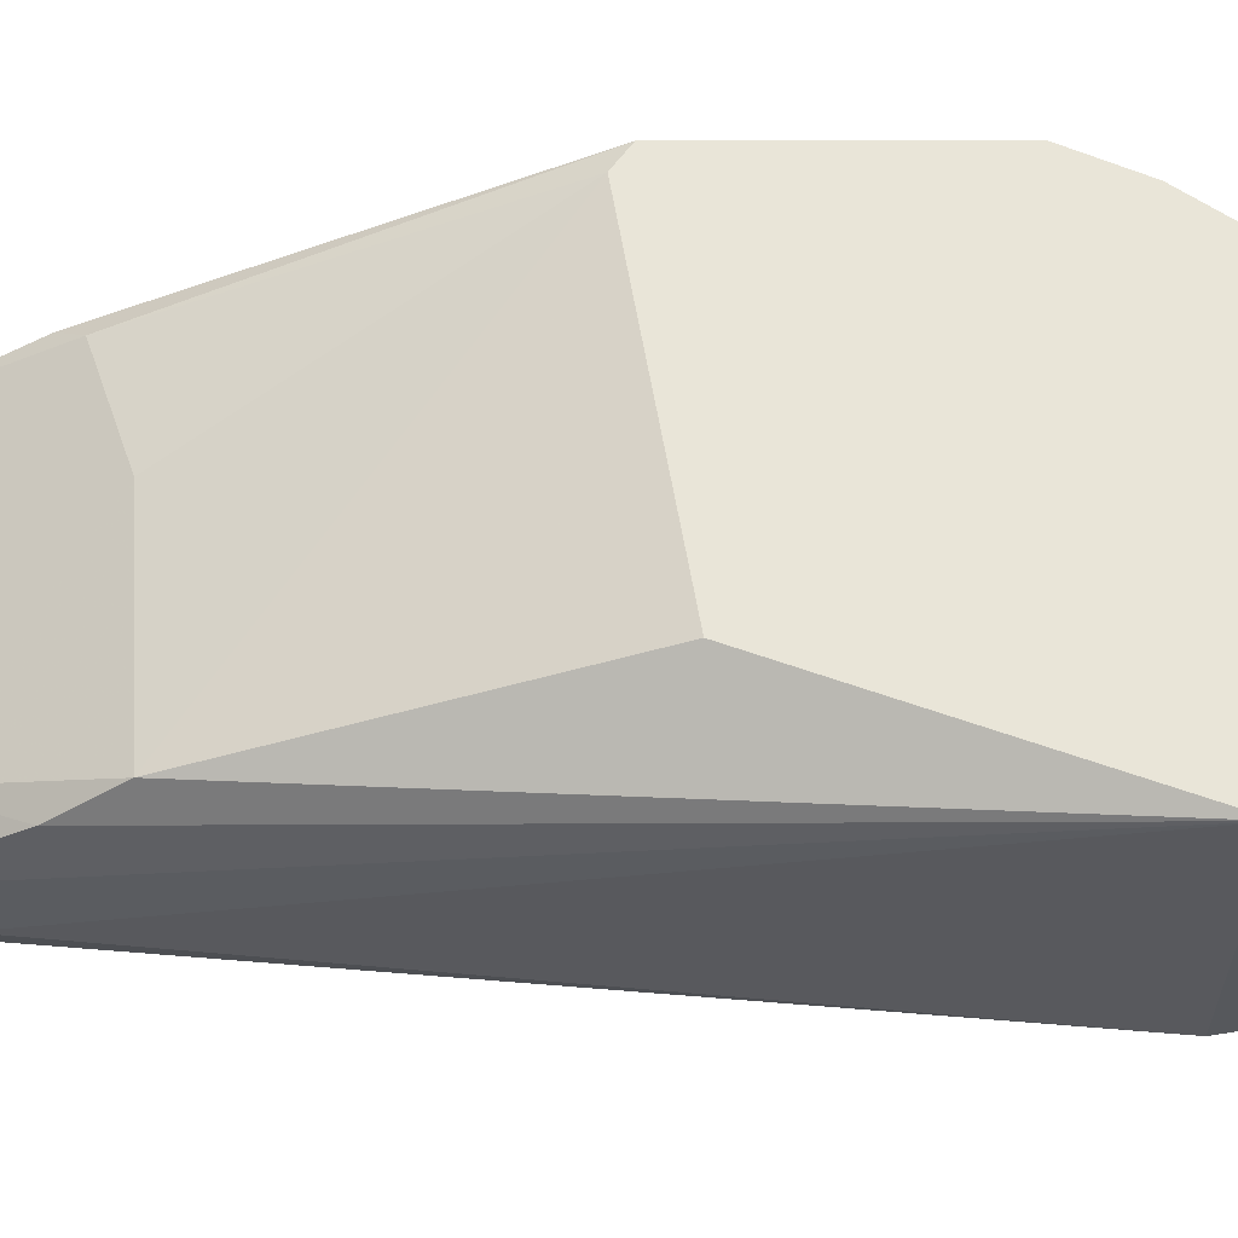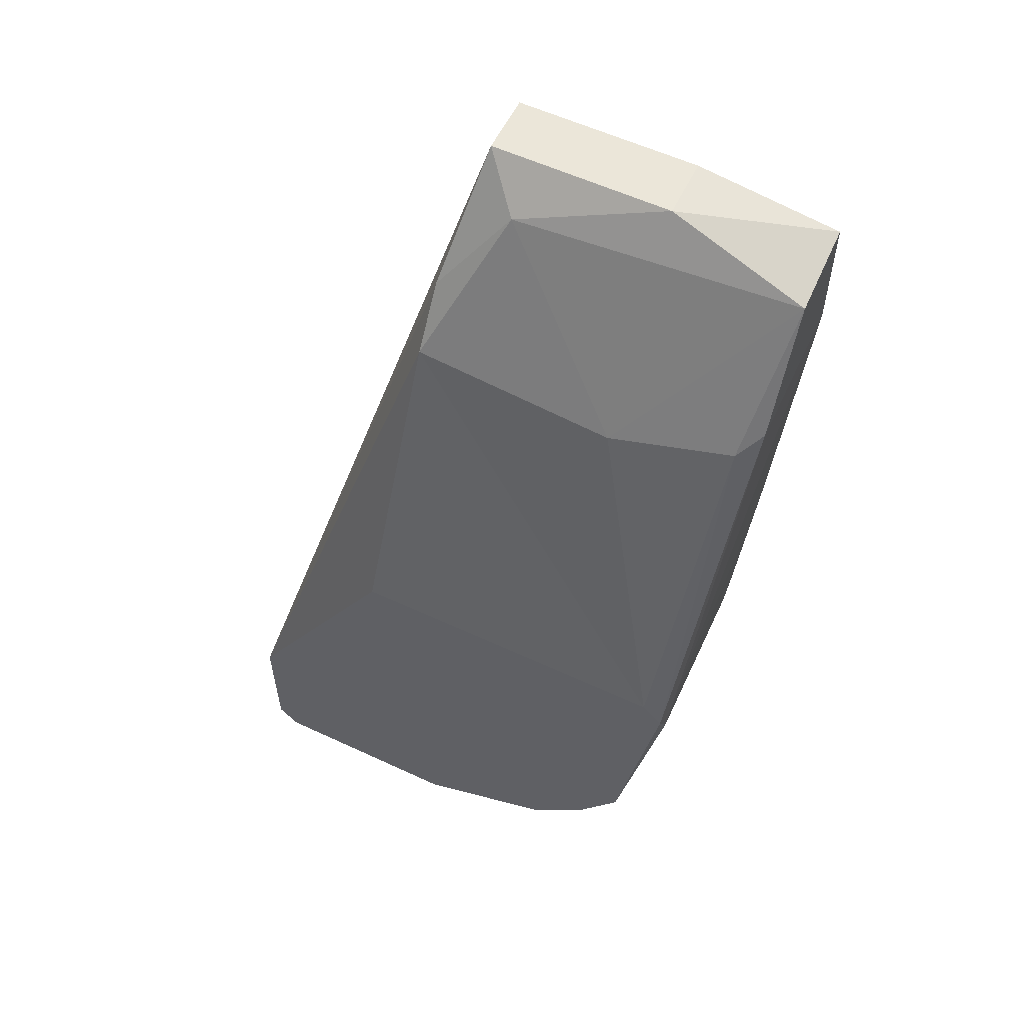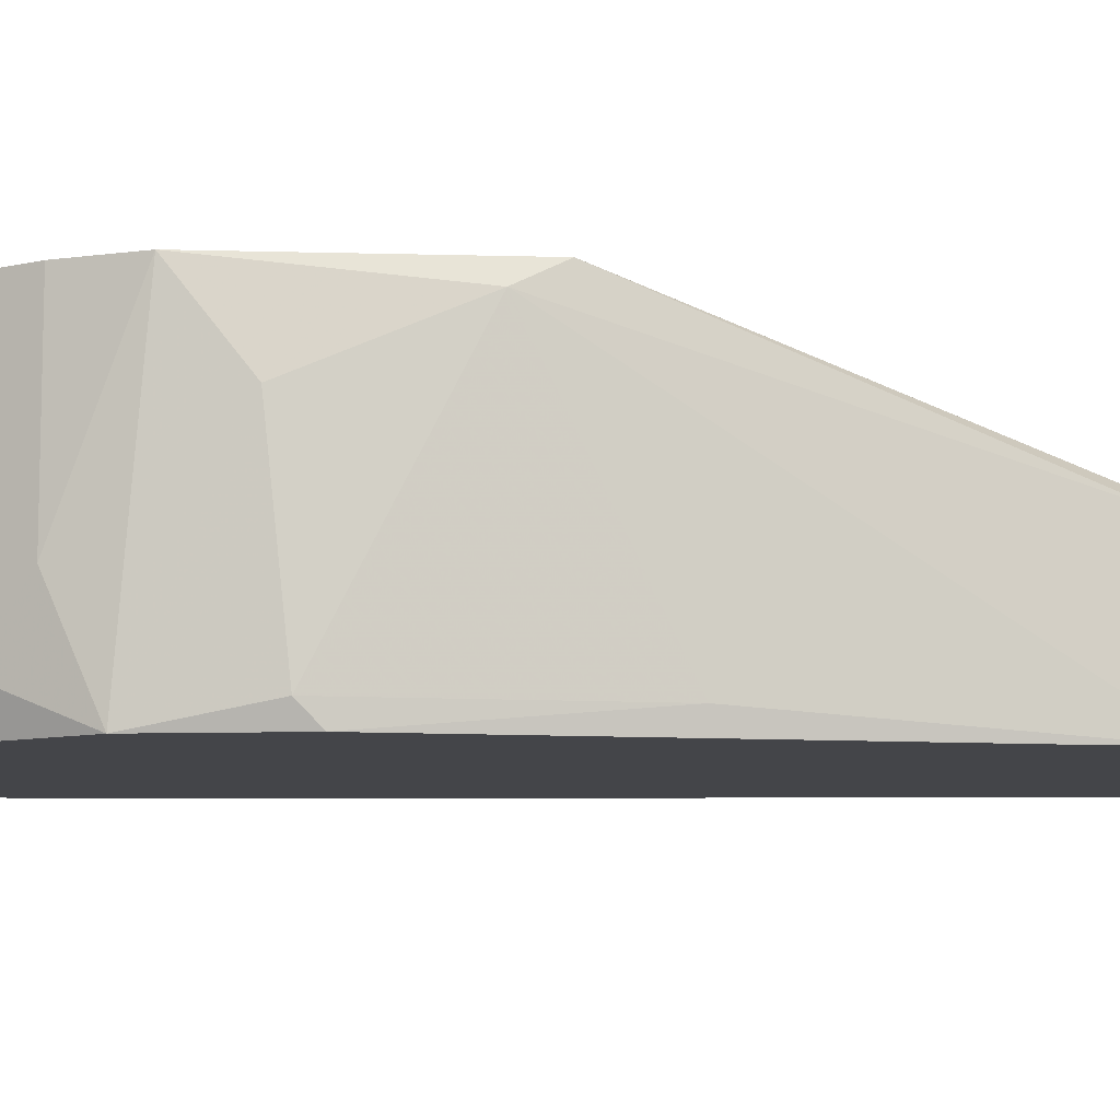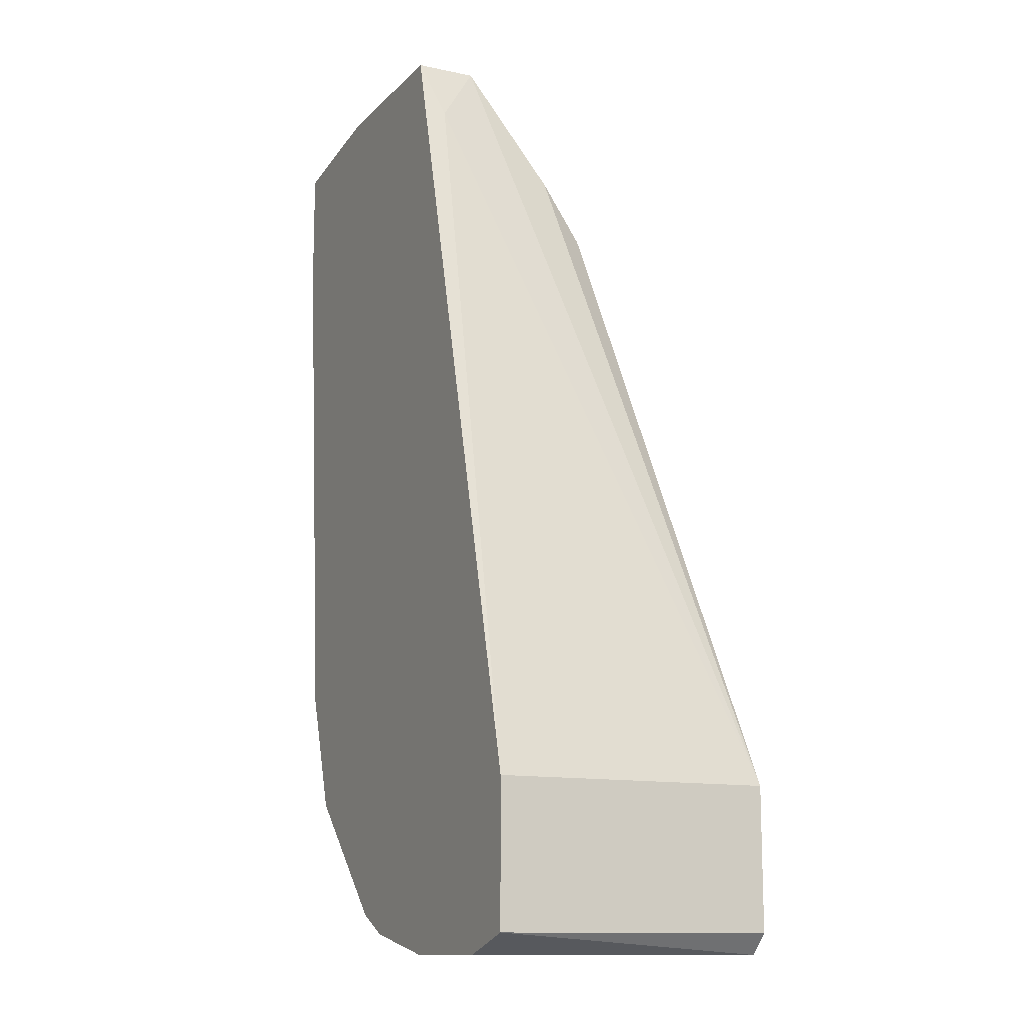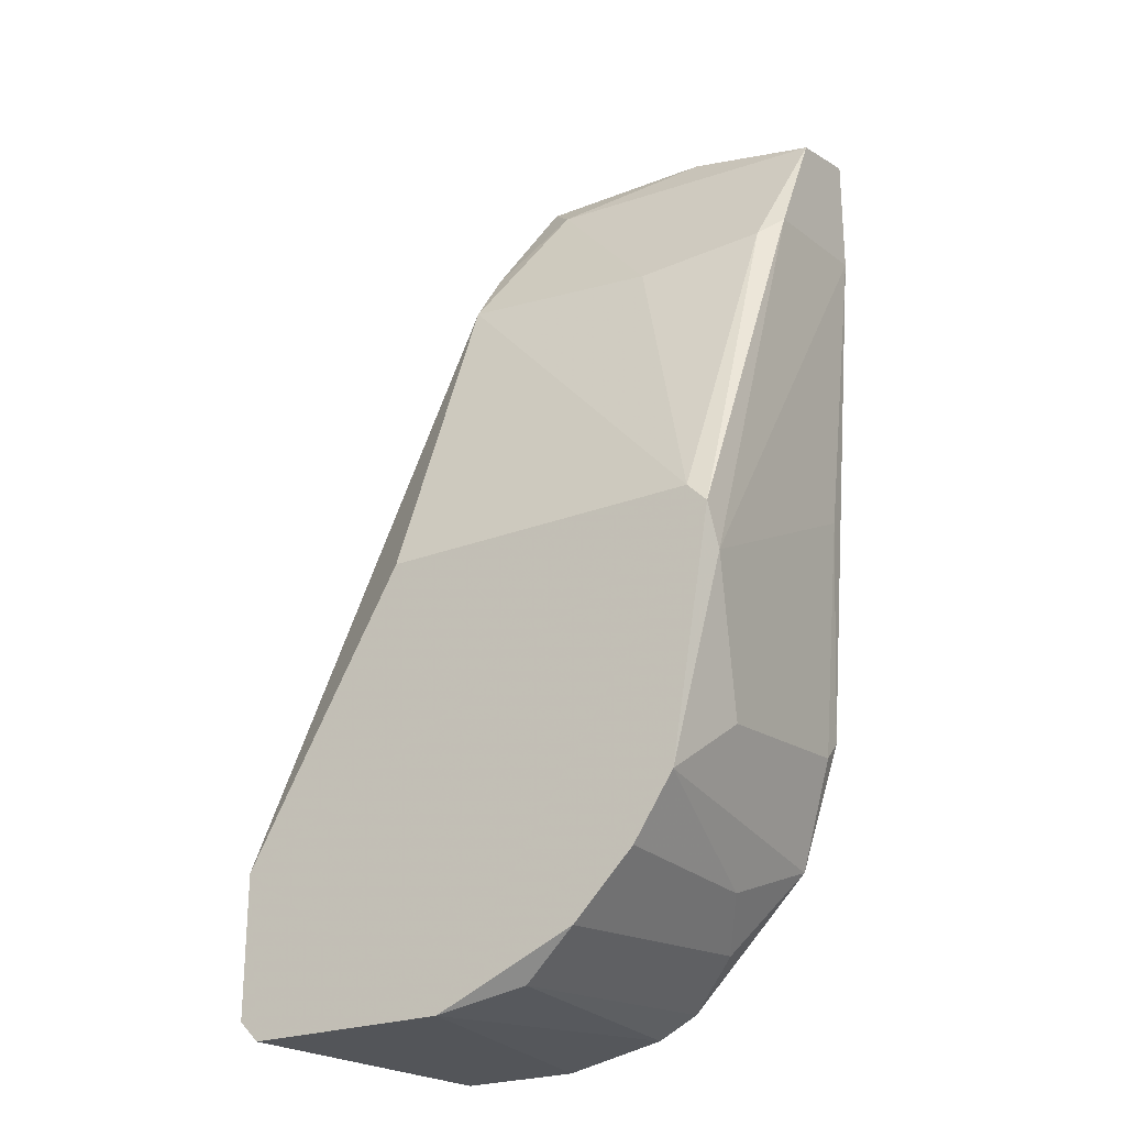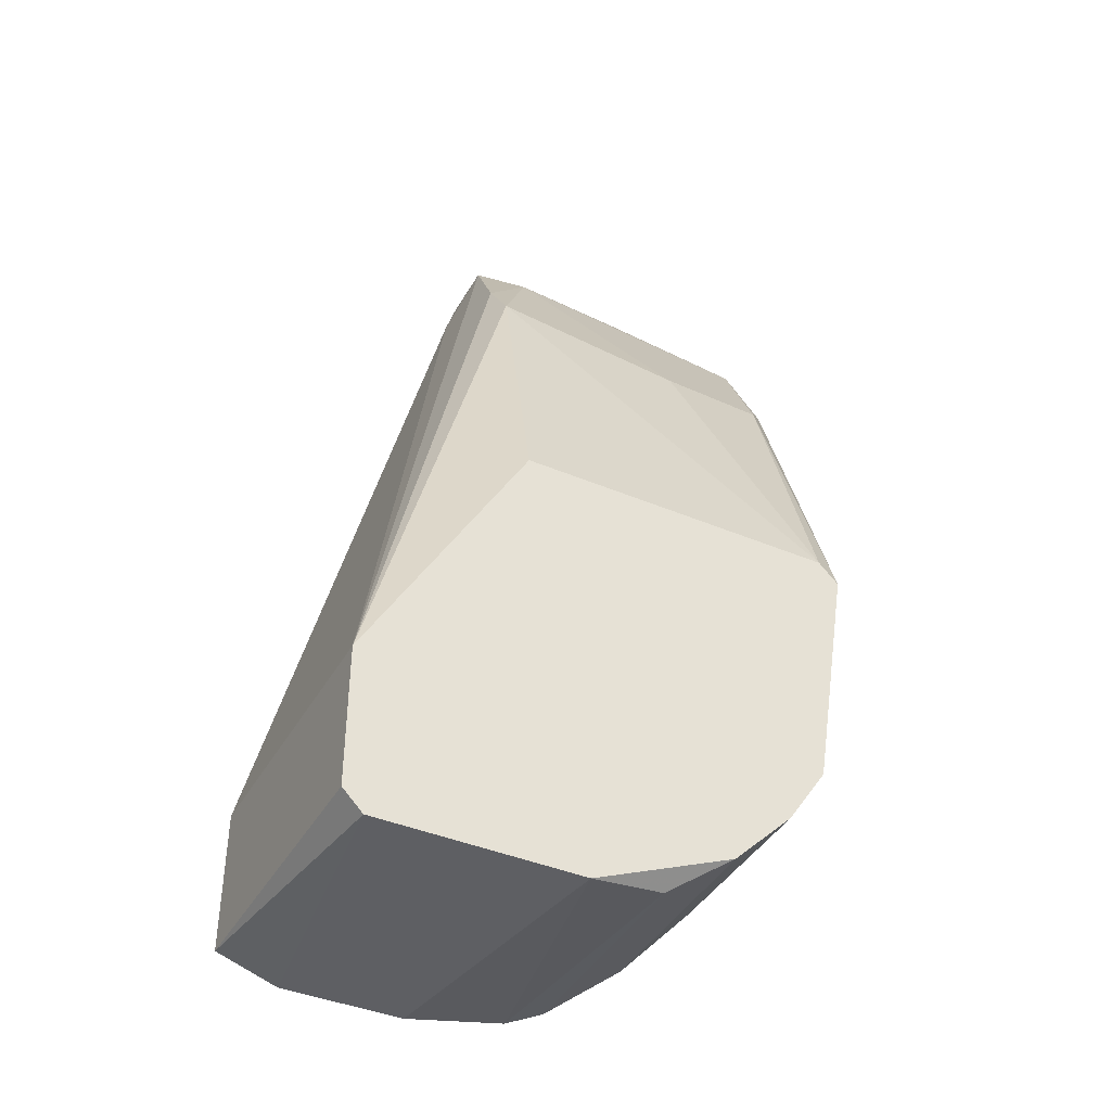
<metadata>
{"format":"obj","ext":"obj","renderer":"f3d","projection":"perspective","resolution":1024,"background":"white","views":[{"elev":59.7,"azim":80.5,"up":"+Y"},{"elev":57.6,"azim":-154.2,"up":"+Z"},{"elev":-9.1,"azim":-103.7,"up":"+Y"},{"elev":-12.5,"azim":63.7,"up":"+Z"},{"elev":-24.1,"azim":-147.3,"up":"+Z"},{"elev":-41.0,"azim":152.7,"up":"+Z"}]}
</metadata>
<code>
v -0.03305 -0.002672 0.01745
v -0.03305 -0.005503 0.02311
v -0.03305 -0.009278 0.01839
v -0.03305 -0.009278 0.02405
v -0.009464 0.003934 -0.01935
v -0.01796 -0.006446 0.025
v -0.01796 -0.009278 0.025
v -0.01607 0.003934 0.001408
v -0.02173 -0.009278 -0.0184
v -0.03022 0.003934 -0.01085
v -0.0189 0.003934 -0.01935
v -0.02833 -0.004559 -0.01368
v -0.02833 0.003934 -0.01368
v -0.01701 -0.002672 0.01933
v -0.01701 -0.000785 0.0165
v -0.01701 -0.008334 0.02216
v -0.01701 -0.009278 -0.01935
v -0.02267 0.00299 -0.0184
v -0.03116 0.000159 -0.008024
v -0.03116 -0.008334 -0.007082
v -0.03116 0.003934 0.001408
v -0.03116 -0.009278 -0.006136
v -0.01135 -0.009278 -0.01935
v -0.008518 0.003934 -0.0118
v -0.008518 0.003934 -0.0184
v -0.008518 -0.009278 -0.0118
v -0.008518 -0.009278 -0.0184
v -0.01985 -0.004559 0.02311
v -0.0255 0.003934 -0.01651
v -0.02928 -0.009278 -0.0118
v -0.02361 -0.009278 -0.01746
v -0.03211 -0.00173 0.0165
v -0.03211 -0.008334 0.004238
v -0.03211 0.003934 0.000466
v -0.03211 0.00299 -0.001422
v -0.02644 -0.006446 0.025
v -0.02644 -0.007388 -0.01557
v -0.02644 -0.000785 0.01556
v -0.02644 -0.009278 0.025
f 29 37 13
f 34 24 11
f 26 3 9
f 24 26 27
f 26 9 27
f 3 26 7
f 6 36 7
f 9 3 22
f 34 11 10
f 24 34 8
f 15 24 8
f 11 24 5
f 3 7 4
f 36 2 4
f 2 3 4
f 10 11 29
f 9 11 17
f 27 9 17
f 11 5 17
f 9 22 30
f 10 12 30
f 8 34 21
f 15 8 21
f 34 32 21
f 26 24 16
f 24 6 16
f 7 26 16
f 6 7 16
f 34 10 35
f 36 6 28
f 2 36 28
f 24 27 25
f 5 24 25
f 27 5 25
f 30 12 37
f 5 27 23
f 27 17 23
f 17 5 23
f 11 9 18
f 29 11 18
f 32 2 38
f 15 21 38
f 21 32 38
f 28 15 38
f 2 28 38
f 10 30 19
f 35 10 19
f 3 2 1
f 32 34 1
f 2 32 1
f 35 3 1
f 34 35 1
f 6 24 14
f 24 15 14
f 28 6 14
f 15 28 14
f 22 3 33
f 3 35 33
f 33 35 20
f 30 22 20
f 19 30 20
f 35 19 20
f 22 33 20
f 9 30 31
f 37 29 31
f 30 37 31
f 18 9 31
f 29 18 31
f 7 36 39
f 4 7 39
f 36 4 39
f 12 10 13
f 10 29 13
f 37 12 13

</code>
